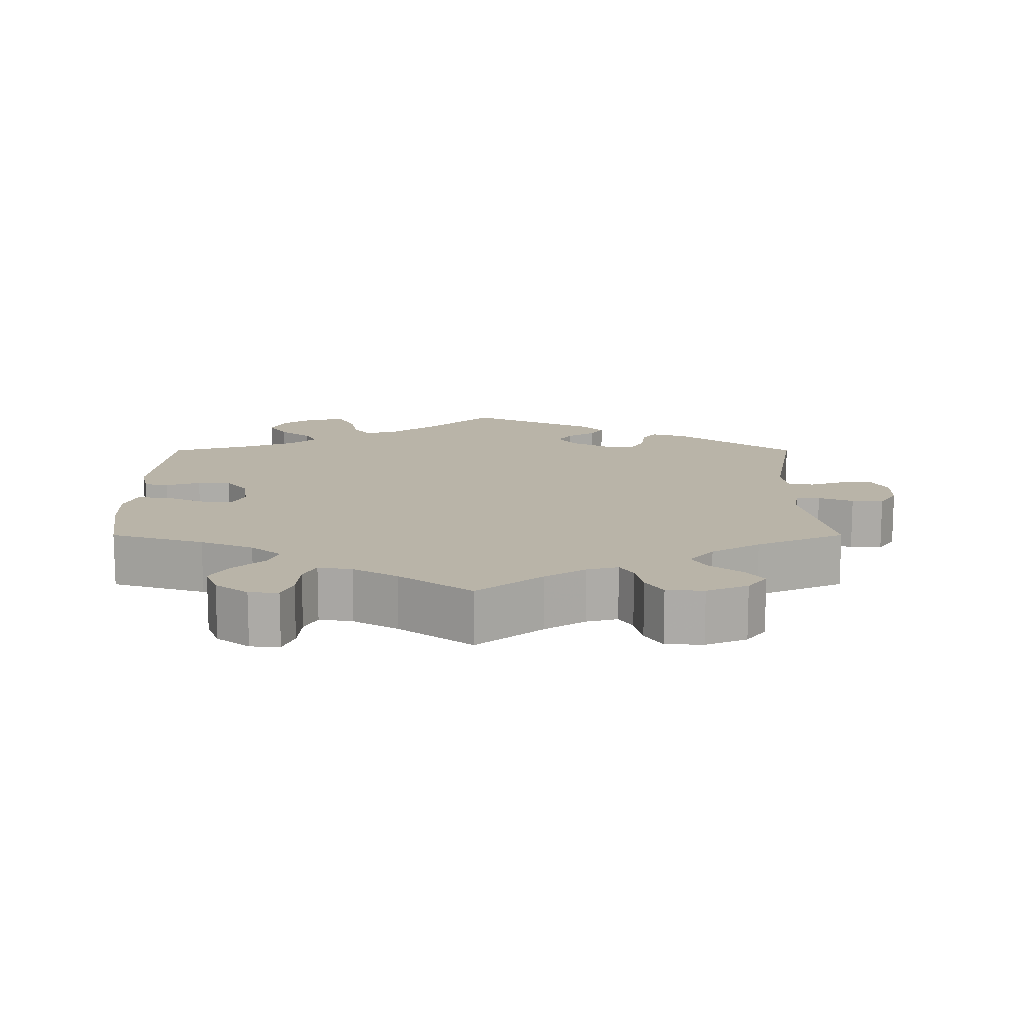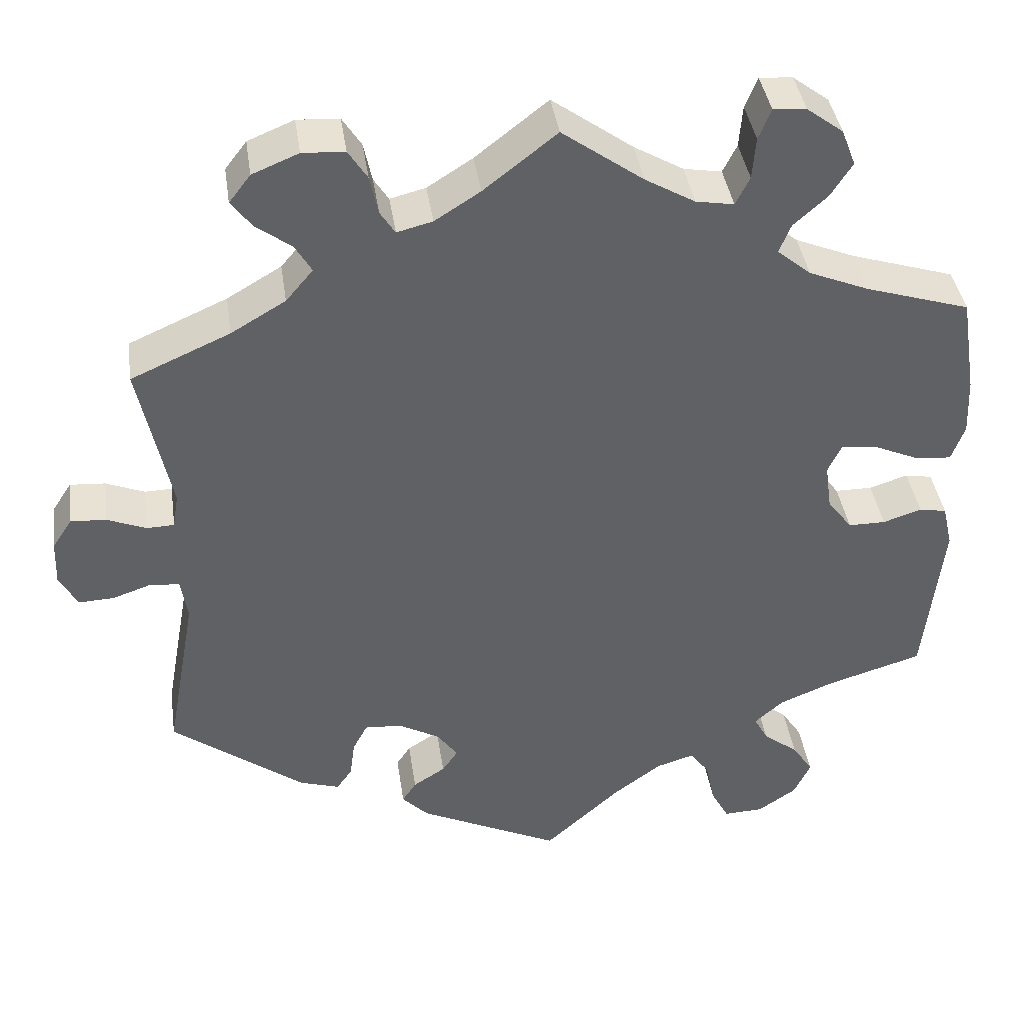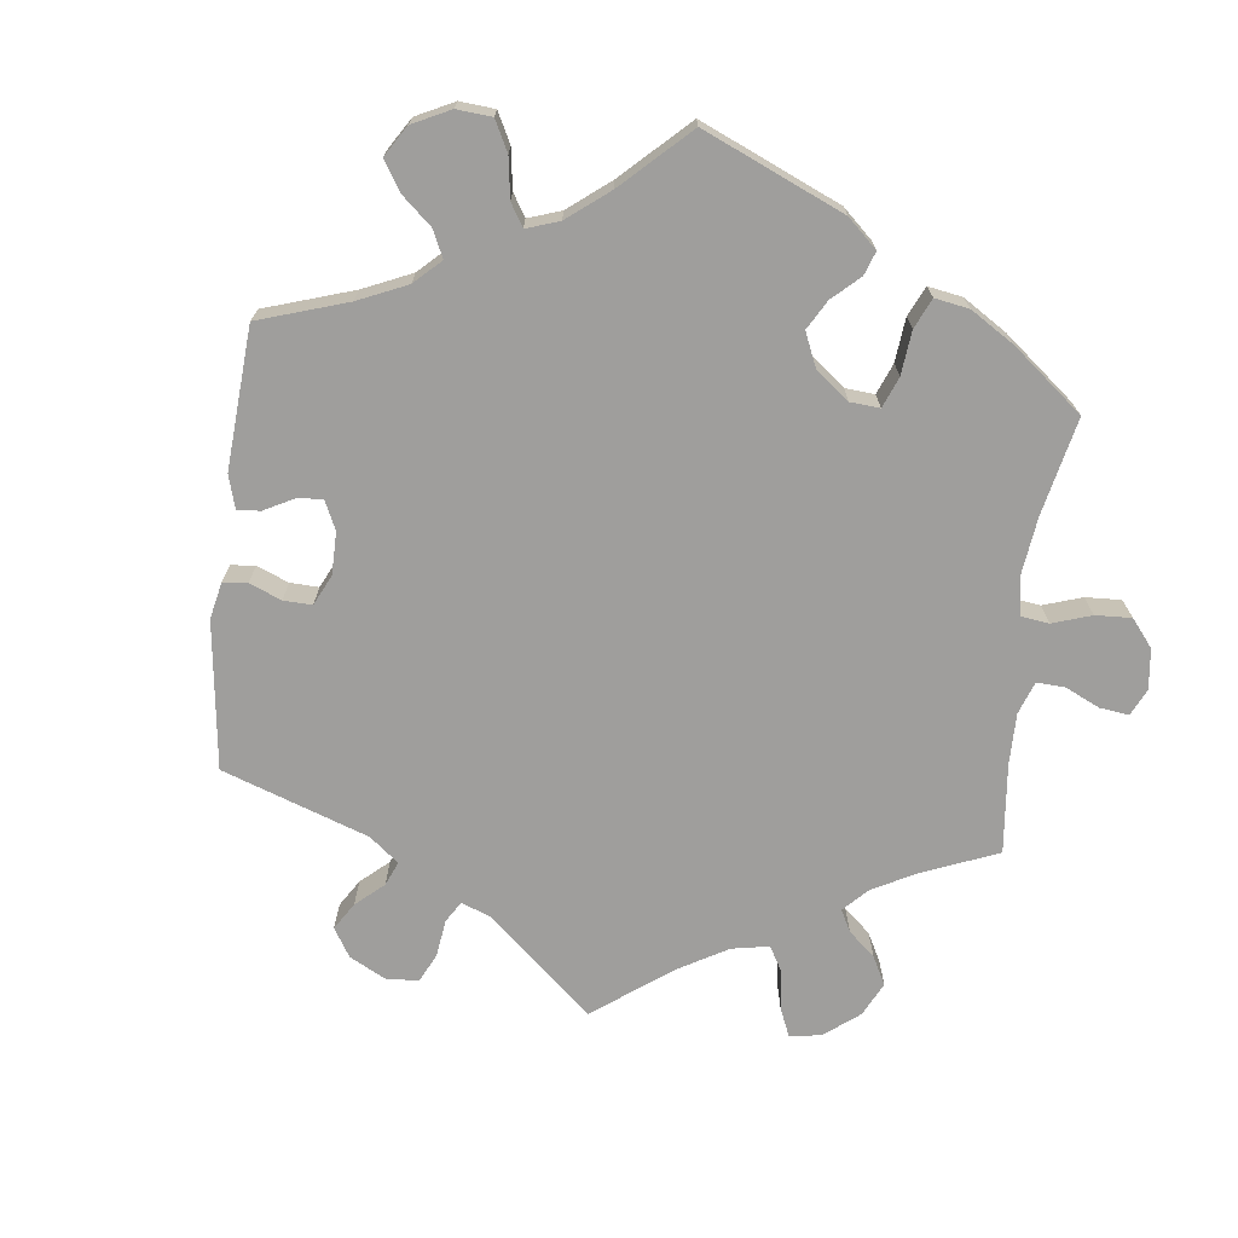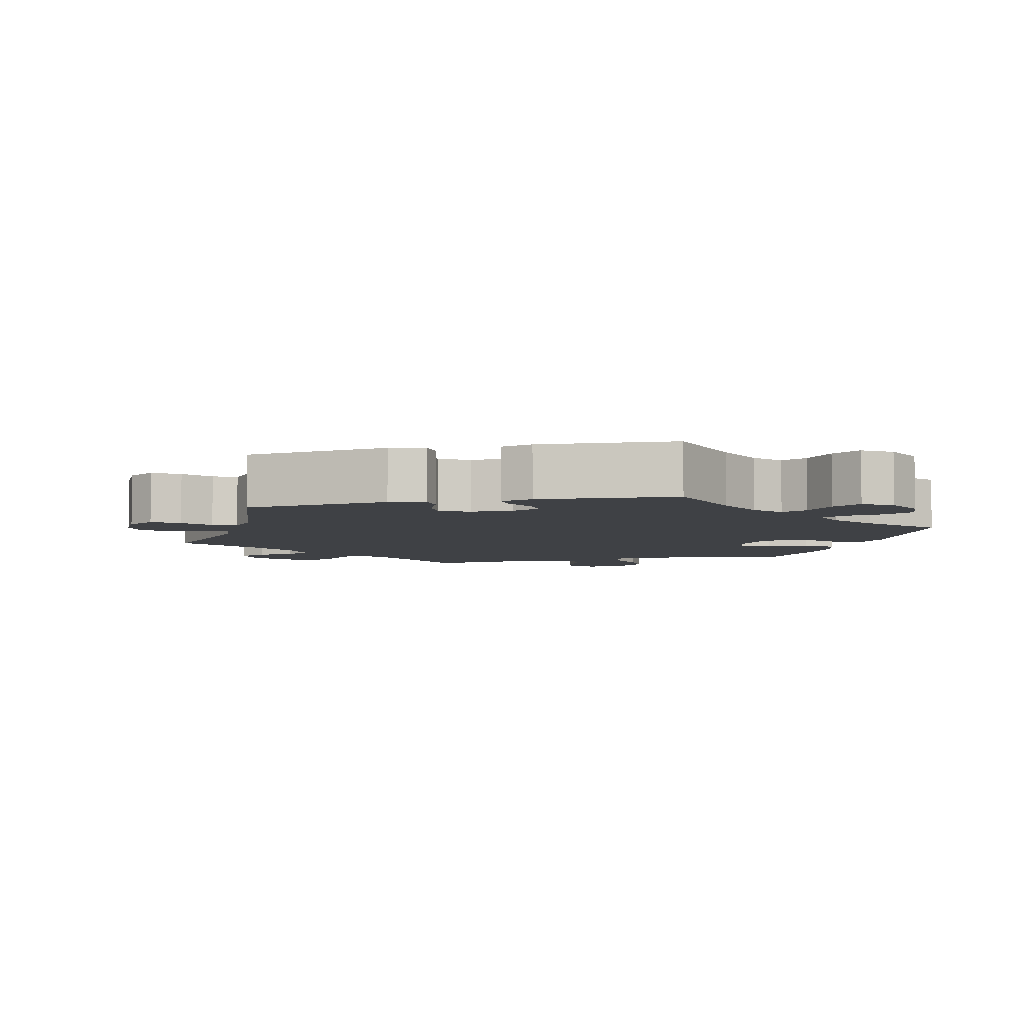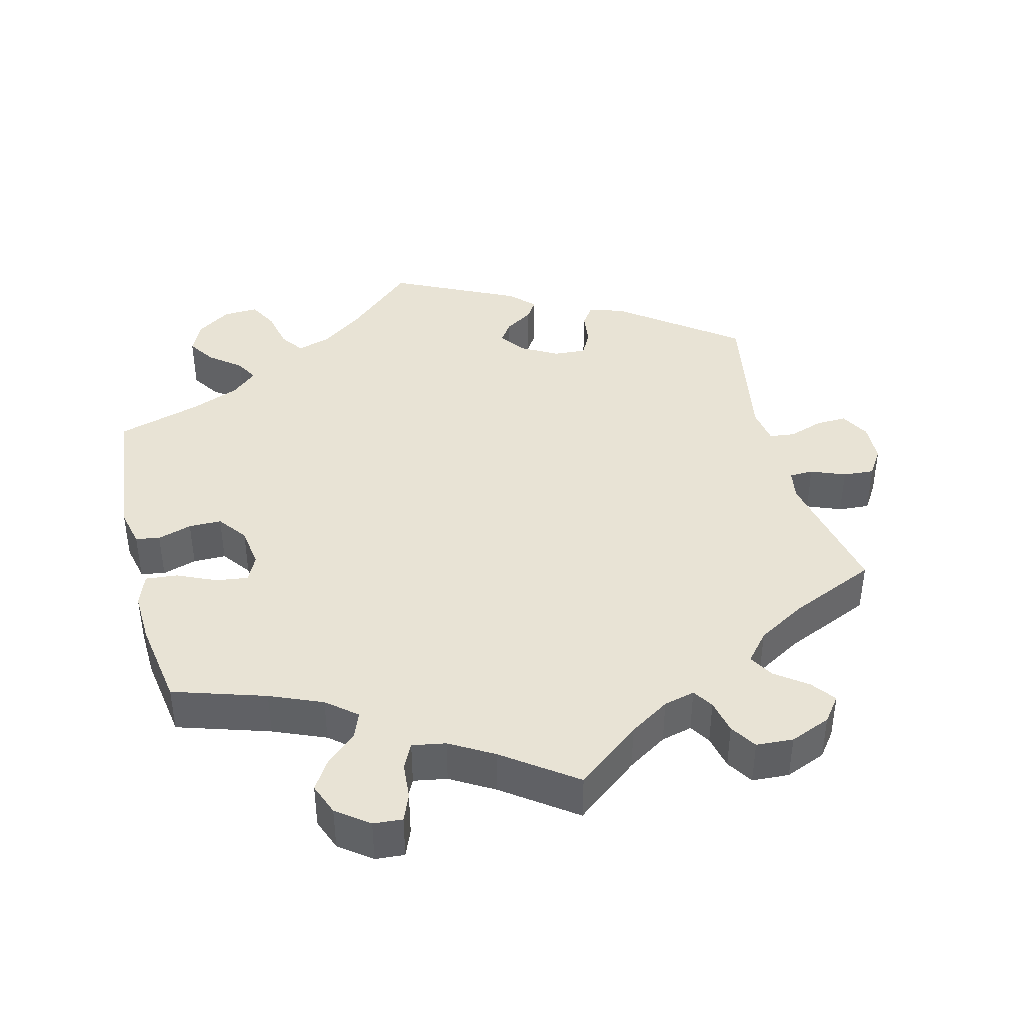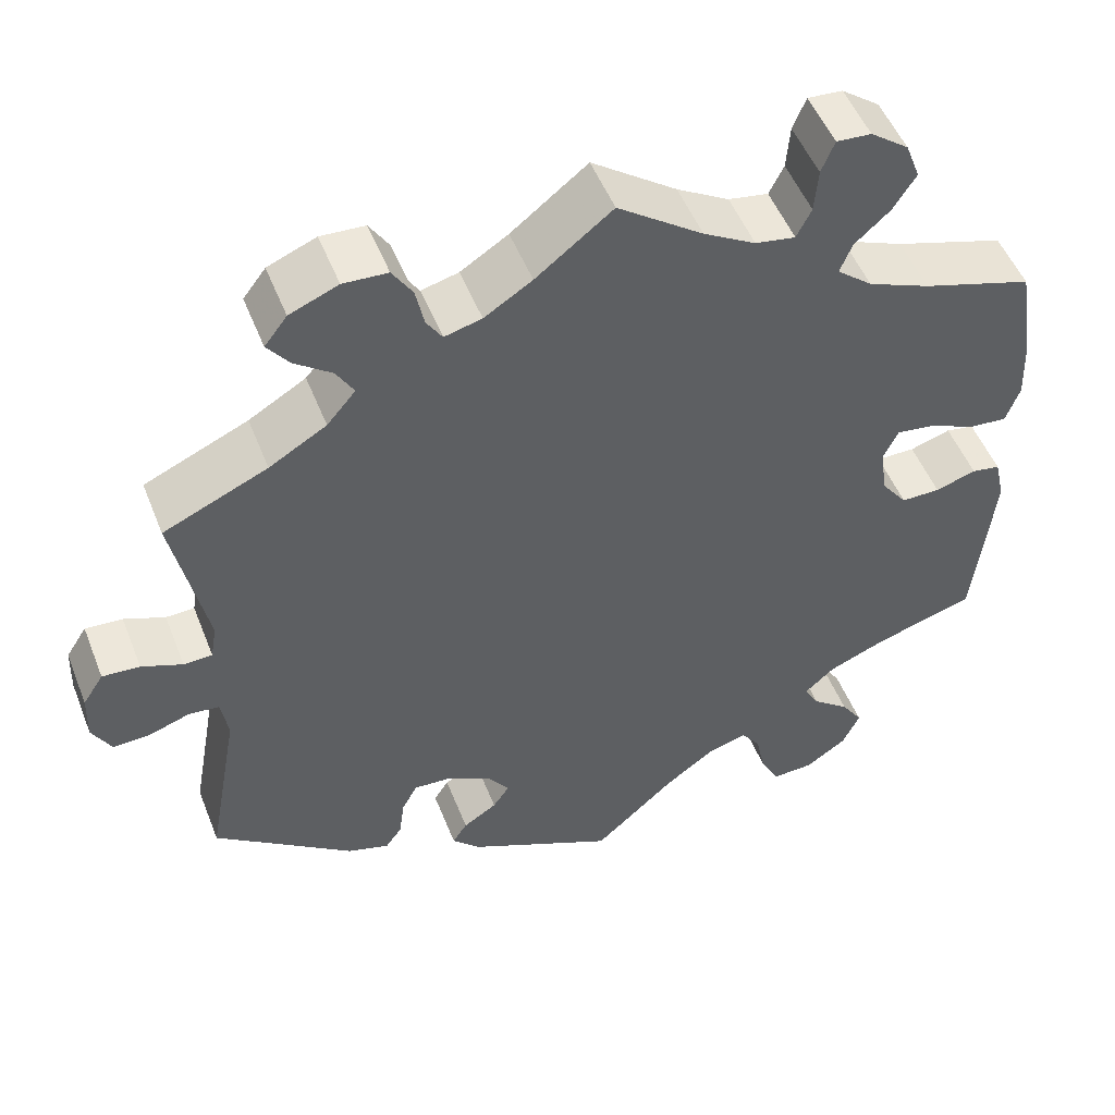
<metadata>
{"format":"obj","ext":"obj","renderer":"f3d","projection":"perspective","resolution":1024,"background":"white","views":[{"elev":13.3,"azim":-0.1,"up":"+Y"},{"elev":40.2,"azim":171.7,"up":"+Z"},{"elev":-71.0,"azim":-126.6,"up":"+Y"},{"elev":-5.7,"azim":163.2,"up":"+Y"},{"elev":41.1,"azim":-14.1,"up":"+Y"},{"elev":51.3,"azim":158.7,"up":"+Z"}]}
</metadata>
<code>
v 0.463 0.07 0.106
v 0.47 0.07 0.064
v 0.503 0.07 0.063
v 0.55 0.07 0.082
v 0.593 0.07 0.085
v 0.617 0.07 0.048
v 0.619 0.07 -0.007
v 0.597 0.07 -0.047
v 0.554 0.07 -0.045
v 0.507 0.07 -0.029
v 0.472 0.07 -0.033
v 0.464 0.07 -0.083
v 0.501 0.07 -0.288
v 0.34 0.07 -0.409
v 0.292 0.07 -0.424
v 0.273 0.07 -0.397
v 0.267 0.07 -0.351
v 0.249 0.07 -0.317
v 0.204 0.07 -0.32
v 0.154 0.07 -0.348
v 0.129 0.07 -0.383
v 0.148 0.07 -0.411
v 0.187 0.07 -0.436
v 0.204 0.07 -0.462
v 0.172 0.07 -0.495
v 0 0.07 -0.578
v -0.093 0.07 -0.493
v -0.151 0.07 -0.45
v -0.197 0.07 -0.436
v -0.22 0.07 -0.468
v -0.231 0.07 -0.521
v -0.253 0.07 -0.562
v -0.301 0.07 -0.56
v -0.348 0.07 -0.528
v -0.368 0.07 -0.485
v -0.343 0.07 -0.447
v -0.3 0.07 -0.413
v -0.283 0.07 -0.382
v -0.318 0.07 -0.351
v -0.384 0.07 -0.324
v -0.5 0.07 -0.289
v -0.522 0.07 -0.085
v -0.51 0.07 -0.033
v -0.477 0.07 -0.027
v -0.43 0.07 -0.042
v -0.385 0.07 -0.042
v -0.355 0.07 -0.002
v -0.347 0.07 0.054
v -0.364 0.07 0.09
v -0.408 0.07 0.084
v -0.462 0.07 0.06
v -0.506 0.07 0.056
v -0.522 0.07 0.1
v -0.519 0.07 0.17
v -0.5 0.07 0.289
v -0.373 0.07 0.329
v -0.301 0.07 0.359
v -0.26 0.07 0.393
v -0.274 0.07 0.428
v -0.315 0.07 0.465
v -0.341 0.07 0.506
v -0.324 0.07 0.55
v -0.28 0.07 0.583
v -0.24 0.07 0.586
v -0.225 0.07 0.549
v -0.221 0.07 0.498
v -0.204 0.07 0.464
v -0.158 0.07 0.472
v -0.098 0.07 0.507
v 0 0.07 0.578
v 0.088 0.07 0.509
v 0.143 0.07 0.474
v 0.186 0.07 0.463
v 0.204 0.07 0.491
v 0.214 0.07 0.538
v 0.237 0.07 0.574
v 0.288 0.07 0.577
v 0.344 0.07 0.554
v 0.37 0.07 0.52
v 0.345 0.07 0.487
v 0.302 0.07 0.455
v 0.282 0.07 0.421
v 0.315 0.07 0.382
v 0.381 0.07 0.343
v 0.501 0.07 0.29
v 0.463 0 0.106
v 0.47 0 0.064
v 0.503 0 0.063
v 0.55 0 0.082
v 0.593 0 0.085
v 0.617 0 0.048
v 0.619 0 -0.007
v 0.597 0 -0.047
v 0.554 0 -0.045
v 0.507 0 -0.029
v 0.472 0 -0.033
v 0.464 0 -0.083
v 0.501 0 -0.288
v 0.34 0 -0.409
v 0.292 0 -0.424
v 0.273 0 -0.397
v 0.267 0 -0.351
v 0.249 0 -0.317
v 0.204 0 -0.32
v 0.154 0 -0.348
v 0.129 0 -0.383
v 0.148 0 -0.411
v 0.187 0 -0.436
v 0.204 0 -0.462
v 0.172 0 -0.495
v 0 0 -0.578
v -0.093 0 -0.493
v -0.151 0 -0.45
v -0.197 0 -0.436
v -0.22 0 -0.468
v -0.231 0 -0.521
v -0.253 0 -0.562
v -0.301 0 -0.56
v -0.348 0 -0.528
v -0.368 0 -0.485
v -0.343 0 -0.447
v -0.3 0 -0.413
v -0.283 0 -0.382
v -0.318 0 -0.351
v -0.384 0 -0.324
v -0.5 0 -0.289
v -0.522 0 -0.085
v -0.51 0 -0.033
v -0.477 0 -0.027
v -0.43 0 -0.042
v -0.385 0 -0.042
v -0.355 0 -0.002
v -0.347 0 0.054
v -0.364 0 0.09
v -0.408 0 0.084
v -0.462 0 0.06
v -0.506 0 0.056
v -0.522 0 0.1
v -0.519 0 0.17
v -0.5 0 0.289
v -0.373 0 0.329
v -0.301 0 0.359
v -0.26 0 0.393
v -0.274 0 0.428
v -0.315 0 0.465
v -0.341 0 0.506
v -0.324 0 0.55
v -0.28 0 0.583
v -0.24 0 0.586
v -0.225 0 0.549
v -0.221 0 0.498
v -0.204 0 0.464
v -0.158 0 0.472
v -0.098 0 0.507
v 0 0 0.578
v 0.088 0 0.509
v 0.143 0 0.474
v 0.186 0 0.463
v 0.204 0 0.491
v 0.214 0 0.538
v 0.237 0 0.574
v 0.288 0 0.577
v 0.344 0 0.554
v 0.37 0 0.52
v 0.345 0 0.487
v 0.302 0 0.455
v 0.282 0 0.421
v 0.315 0 0.382
v 0.381 0 0.343
v 0.501 0 0.29
f 84 85 1
f 83 84 1 2
f 82 83 2
f 78 79 80 81
f 78 81 82
f 77 78 82
f 74 75 76 77
f 73 74 77 82
f 72 73 82 2
f 69 70 71
f 68 69 71 72
f 67 68 72 2
f 63 64 65 66
f 63 66 67
f 62 63 67
f 59 60 61 62
f 59 62 67
f 58 59 67 2
f 53 54 55 56
f 53 56 57
f 50 51 52 53
f 49 50 53 57
f 48 49 57 58
f 42 43 44 45
f 40 41 42 45
f 39 40 45 46
f 38 39 46 47
f 34 35 36 37
f 34 37 38
f 33 34 38
f 30 31 32 33
f 29 30 33 38
f 28 29 38 47
f 24 25 26 27
f 22 23 24 27
f 21 22 27 28
f 20 21 28 47
f 14 15 16 17
f 12 13 14 17
f 11 12 17 18
f 7 8 9 10
f 7 10 11
f 6 7 11
f 3 4 5 6
f 2 3 6 11
f 19 20 47 48
f 18 19 48 58
f 2 11 18 58
f 86 170 169
f 87 86 169 168
f 87 168 167
f 166 165 164 163
f 167 166 163
f 167 163 162
f 162 161 160 159
f 167 162 159 158
f 87 167 158 157
f 156 155 154
f 157 156 154 153
f 87 157 153 152
f 151 150 149 148
f 152 151 148
f 152 148 147
f 147 146 145 144
f 152 147 144
f 87 152 144 143
f 141 140 139 138
f 142 141 138
f 138 137 136 135
f 142 138 135 134
f 143 142 134 133
f 130 129 128 127
f 130 127 126 125
f 131 130 125 124
f 132 131 124 123
f 122 121 120 119
f 123 122 119
f 123 119 118
f 118 117 116 115
f 123 118 115 114
f 132 123 114 113
f 112 111 110 109
f 112 109 108 107
f 113 112 107 106
f 132 113 106 105
f 102 101 100 99
f 102 99 98 97
f 103 102 97 96
f 95 94 93 92
f 96 95 92
f 96 92 91
f 91 90 89 88
f 96 91 88 87
f 133 132 105 104
f 143 133 104 103
f 143 103 96 87
f 1 86 87 2
f 2 87 88 3
f 3 88 89 4
f 4 89 90 5
f 5 90 91 6
f 6 91 92 7
f 7 92 93 8
f 8 93 94 9
f 9 94 95 10
f 10 95 96 11
f 11 96 97 12
f 12 97 98 13
f 13 98 99 14
f 14 99 100 15
f 15 100 101 16
f 16 101 102 17
f 17 102 103 18
f 18 103 104 19
f 19 104 105 20
f 20 105 106 21
f 21 106 107 22
f 22 107 108 23
f 23 108 109 24
f 24 109 110 25
f 25 110 111 26
f 26 111 112 27
f 27 112 113 28
f 28 113 114 29
f 29 114 115 30
f 30 115 116 31
f 31 116 117 32
f 32 117 118 33
f 33 118 119 34
f 34 119 120 35
f 35 120 121 36
f 36 121 122 37
f 37 122 123 38
f 38 123 124 39
f 39 124 125 40
f 40 125 126 41
f 41 126 127 42
f 42 127 128 43
f 43 128 129 44
f 44 129 130 45
f 45 130 131 46
f 46 131 132 47
f 47 132 133 48
f 48 133 134 49
f 49 134 135 50
f 50 135 136 51
f 51 136 137 52
f 52 137 138 53
f 53 138 139 54
f 54 139 140 55
f 55 140 141 56
f 56 141 142 57
f 57 142 143 58
f 58 143 144 59
f 59 144 145 60
f 60 145 146 61
f 61 146 147 62
f 62 147 148 63
f 63 148 149 64
f 64 149 150 65
f 65 150 151 66
f 66 151 152 67
f 67 152 153 68
f 68 153 154 69
f 69 154 155 70
f 70 155 156 71
f 71 156 157 72
f 72 157 158 73
f 73 158 159 74
f 74 159 160 75
f 75 160 161 76
f 76 161 162 77
f 77 162 163 78
f 78 163 164 79
f 79 164 165 80
f 80 165 166 81
f 81 166 167 82
f 82 167 168 83
f 83 168 169 84
f 84 169 170 85
f 85 170 86 1

</code>
